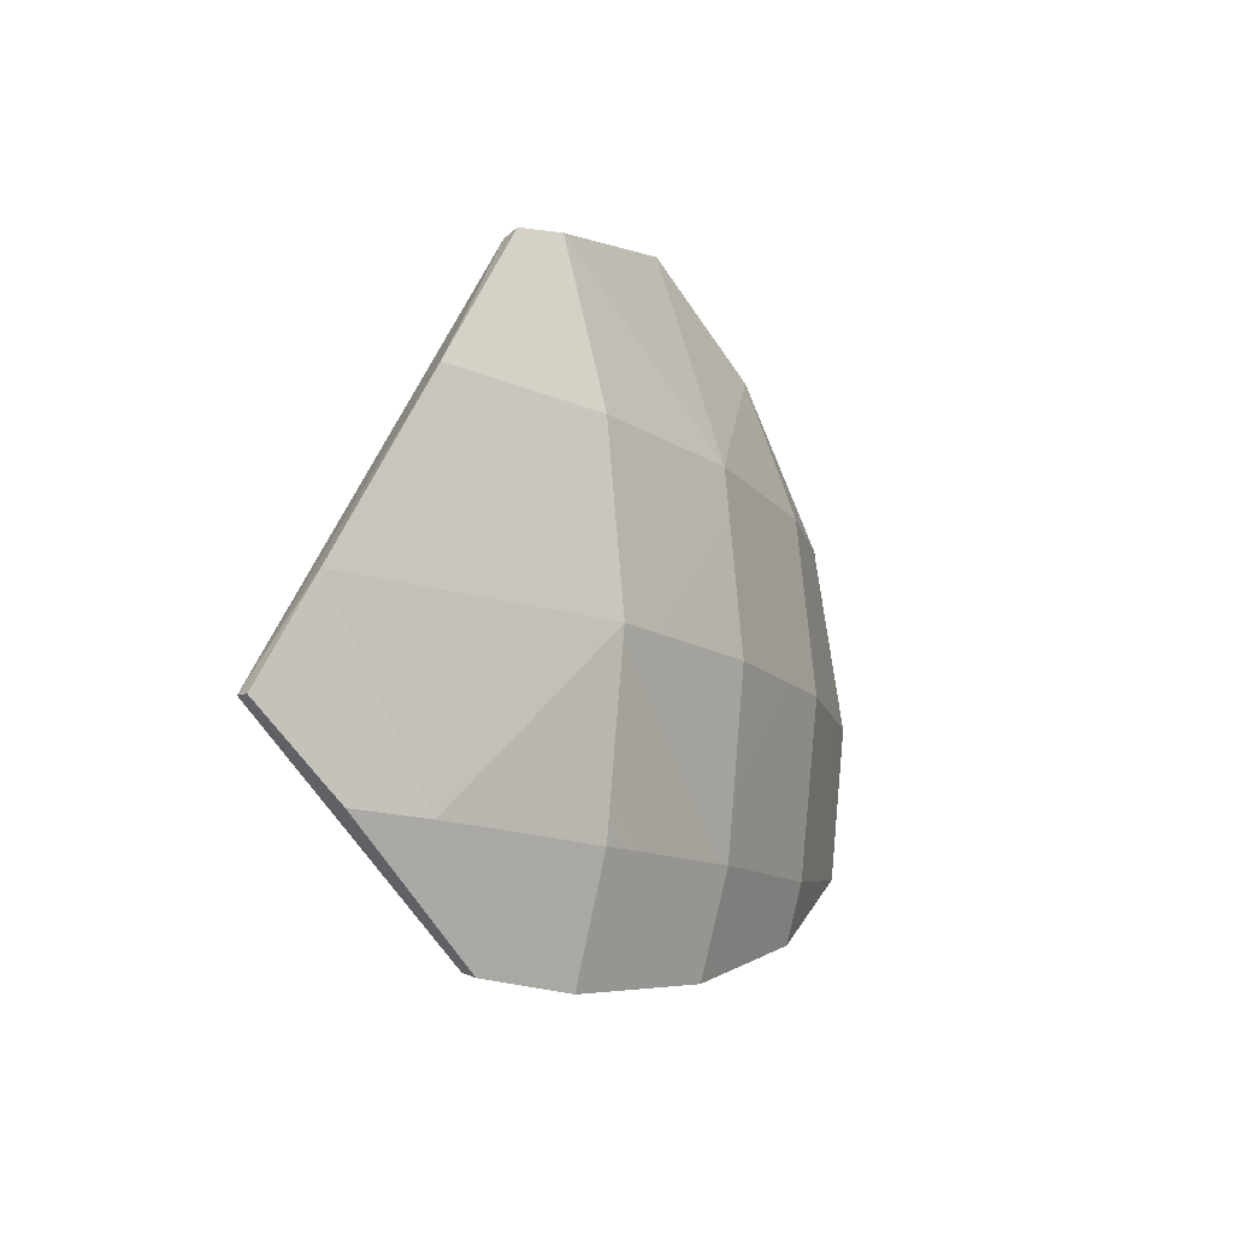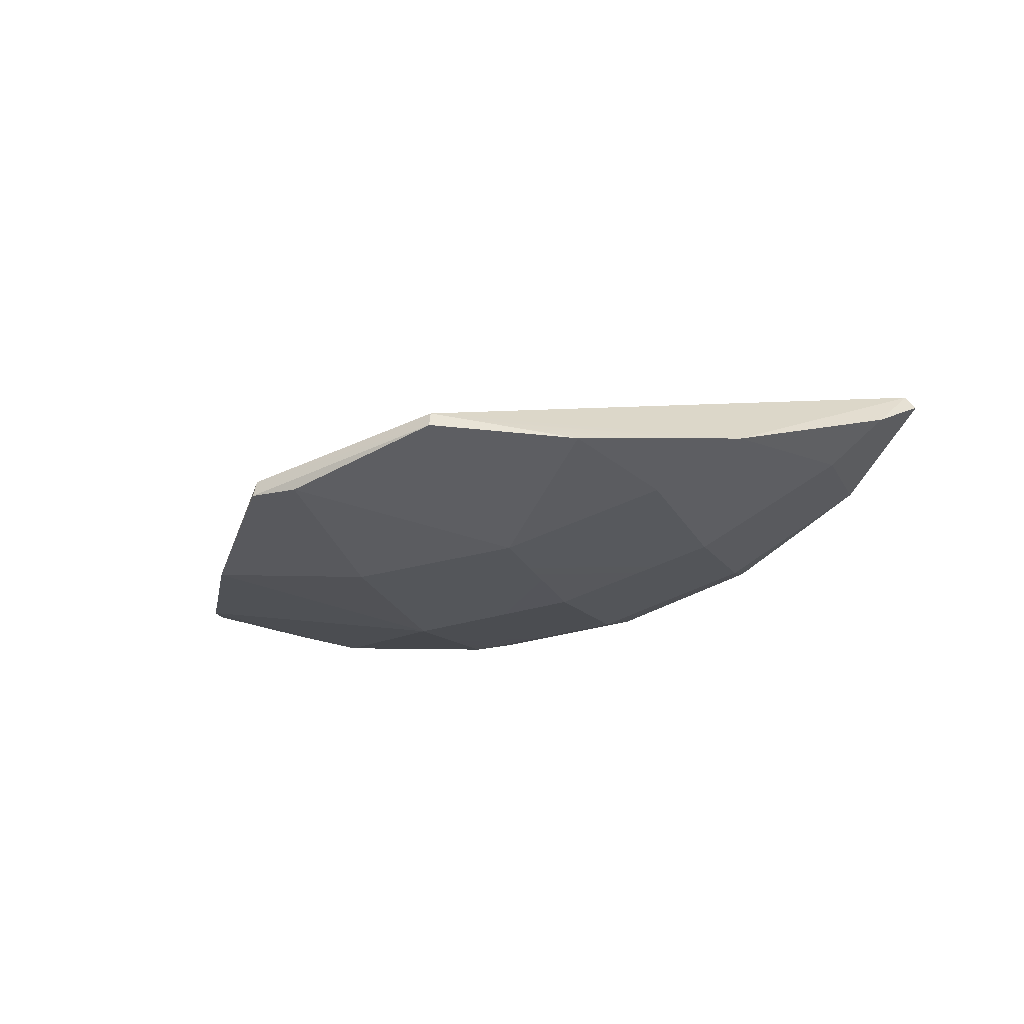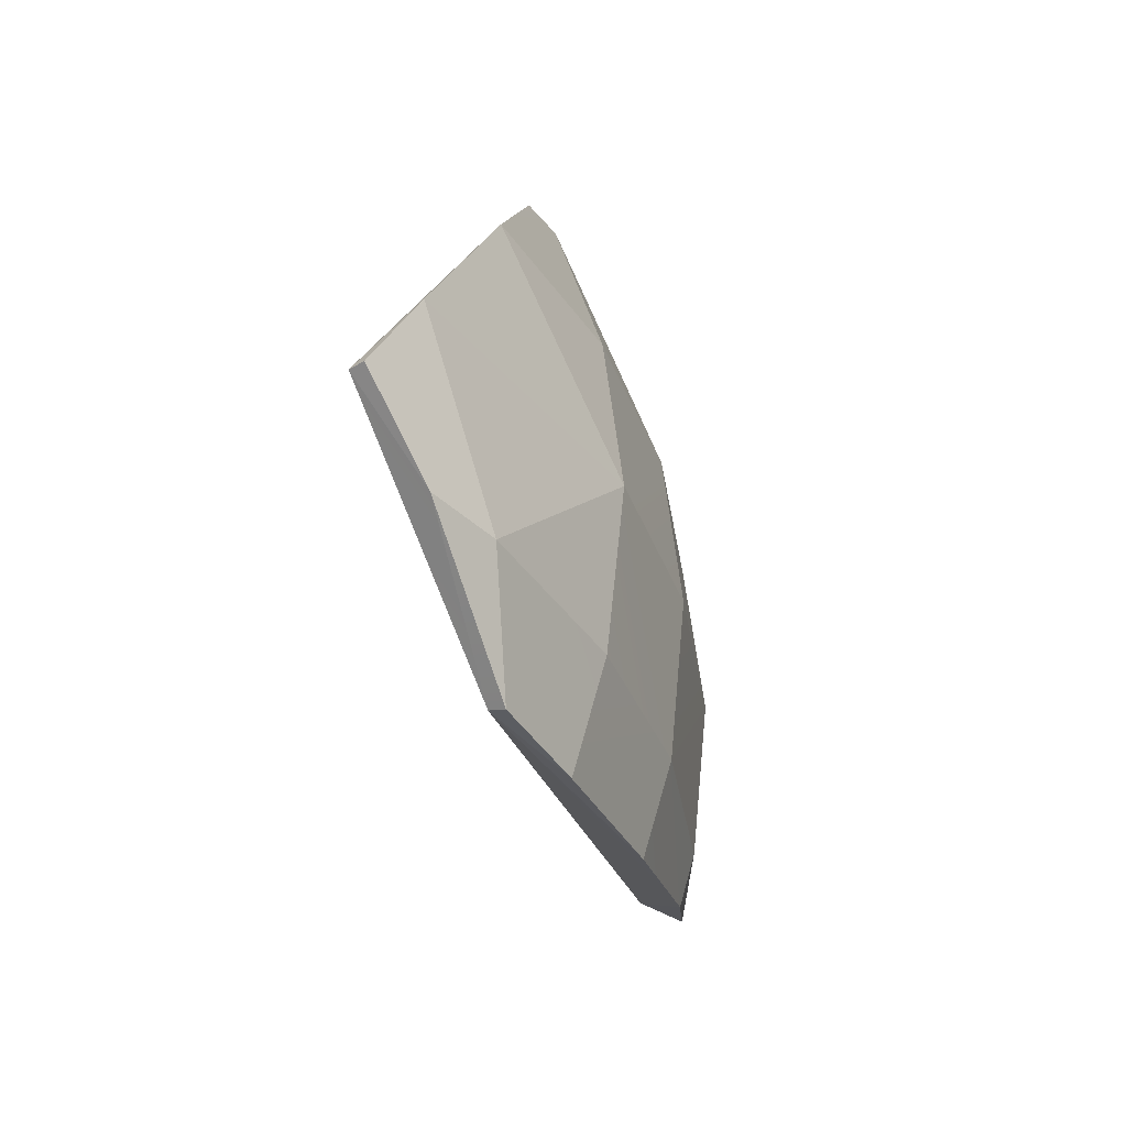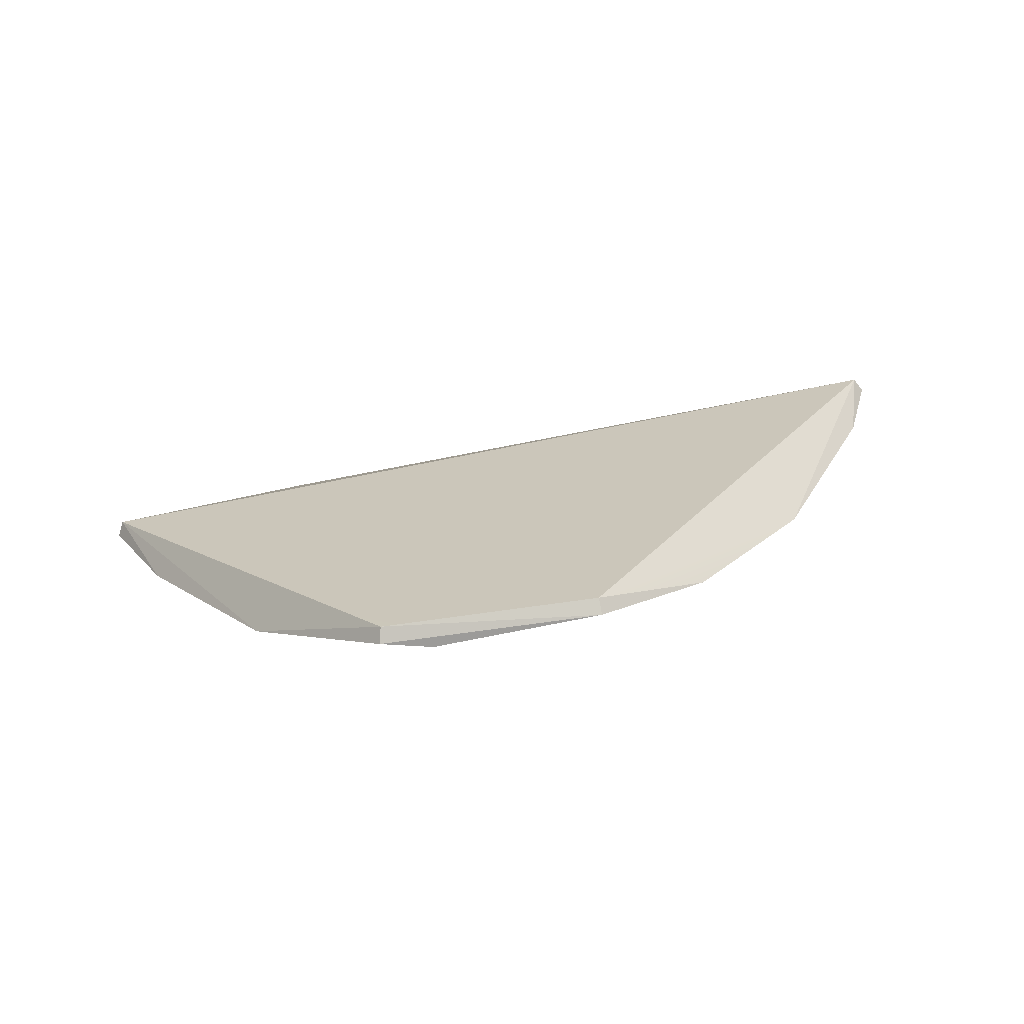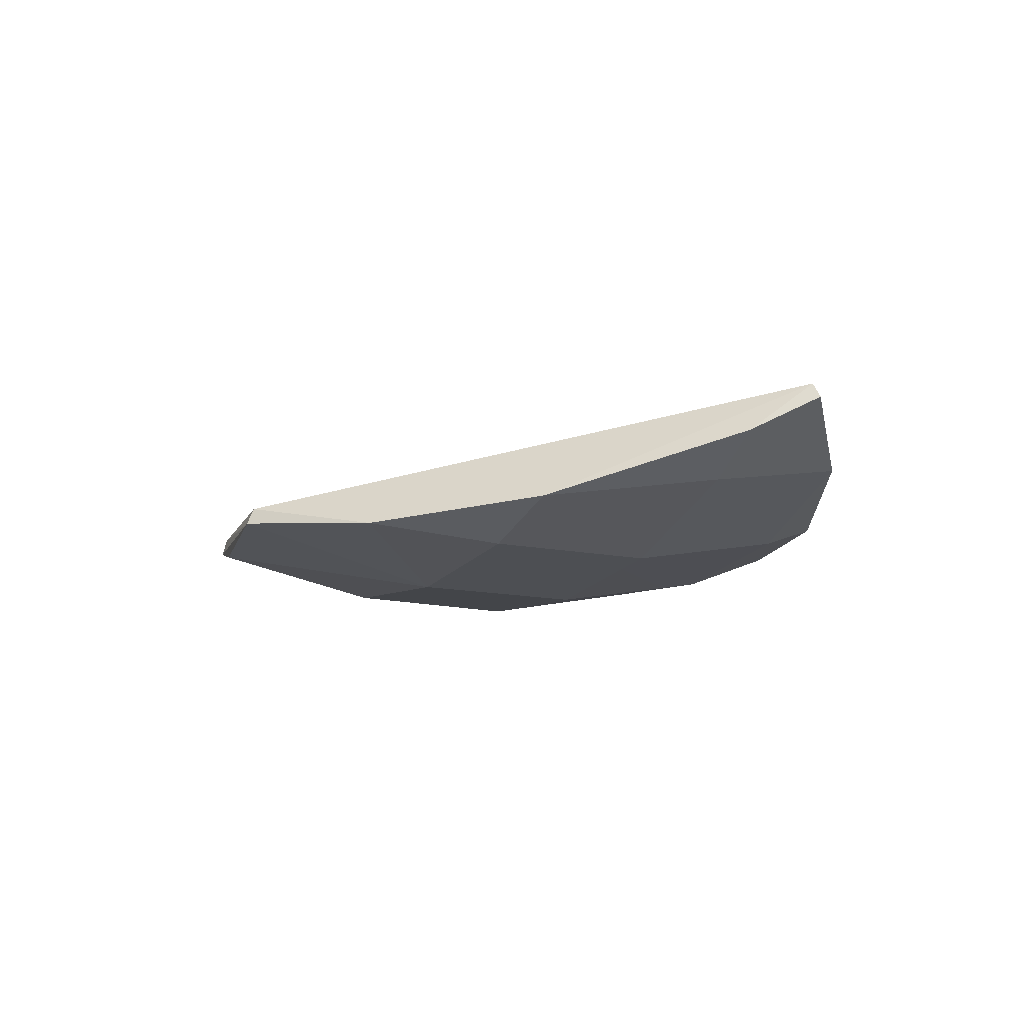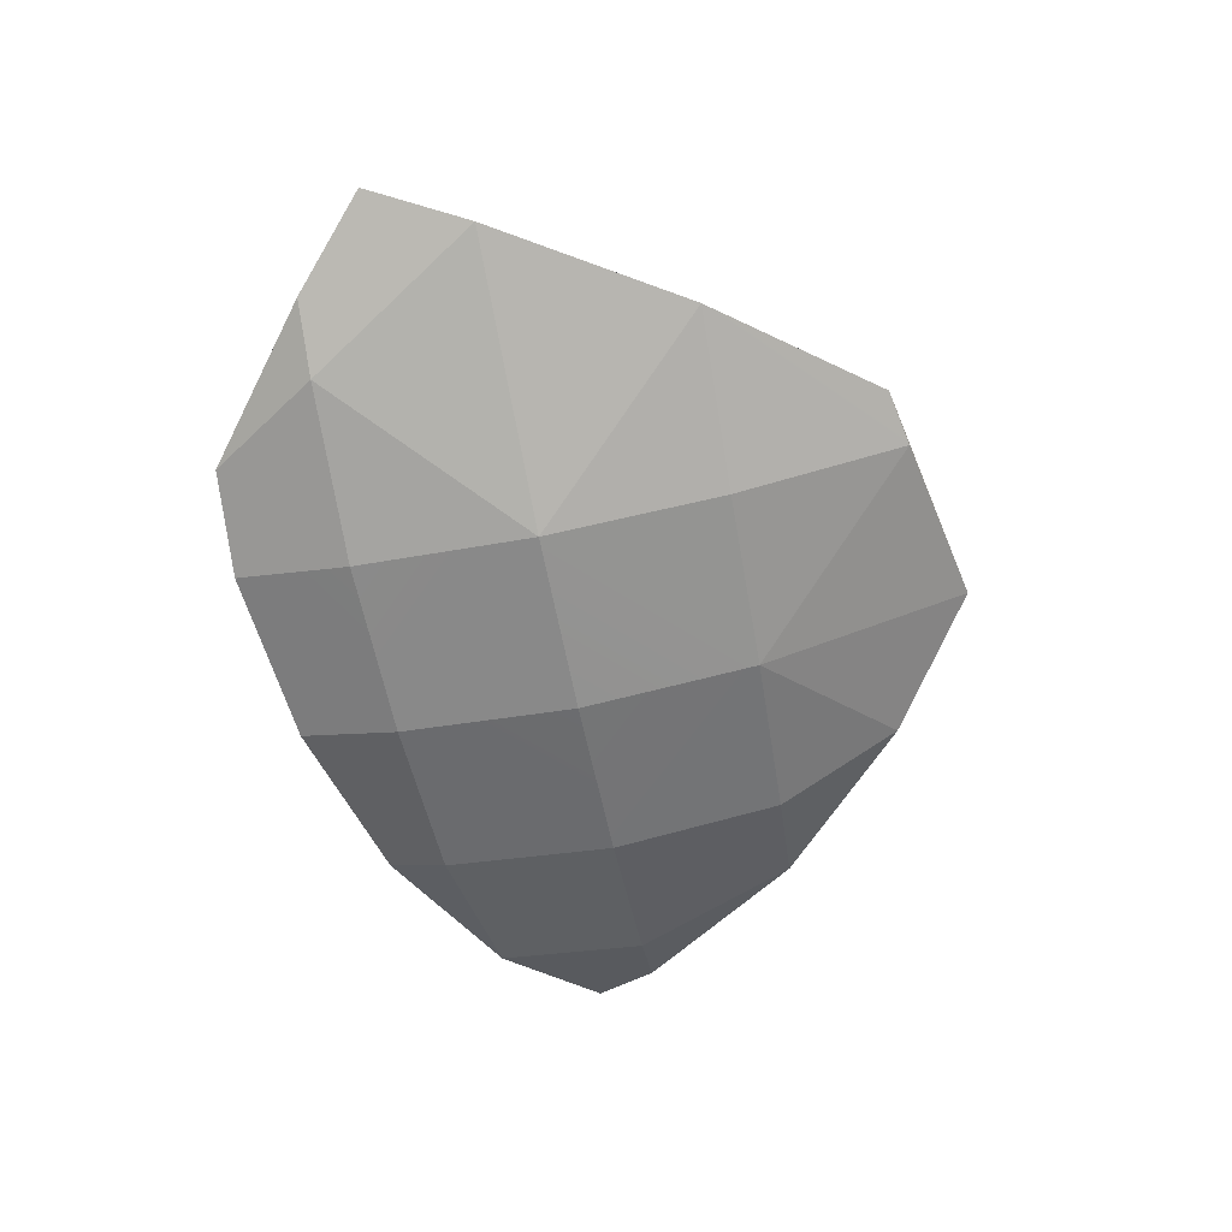
<metadata>
{"format":"obj","ext":"obj","renderer":"f3d","projection":"perspective","resolution":1024,"background":"white","views":[{"elev":-12.9,"azim":130.9,"up":"+Y"},{"elev":-18.1,"azim":-159.5,"up":"+Z"},{"elev":-38.1,"azim":115.4,"up":"+Y"},{"elev":15.7,"azim":170.8,"up":"+Z"},{"elev":-1.0,"azim":-116.9,"up":"+Z"},{"elev":-70.7,"azim":101.2,"up":"+Z"}]}
</metadata>
<code>
g Bomb_Explode_Thin_02_Hull
v 0.1027 0.162 -0.0592
v 0.1716 0.07776 -0.08718
v 0.2562 -0.0799 -0.05803
v -0.2044 -0.1087 -0.01834
v -0.2527 -0.05996 0.02802
v -0.1171 -0.153 -0.05311
v -0.2044 -0.1087 -0.01834
v -0.1171 -0.153 -0.05311
v -0.1196 -0.1212 -0.06131
v -0.09331 0.1408 -0.04922
v -0.1196 0.06963 -0.06131
v -0.0253 0.07275 -0.08864
v -0.09331 0.1408 -0.04922
v -0.1721 0.06739 -0.03416
v -0.1196 0.06963 -0.06131
v 0.2329 -0.02576 -0.08077
v 0.2562 -0.0799 -0.05803
v 0.1716 0.07776 -0.08718
v 0.2329 -0.02576 -0.08077
v 0.1716 0.07776 -0.08718
v 0.07321 -0.02576 -0.1085
v 0.2329 -0.02576 -0.08077
v 0.07321 -0.02576 -0.1085
v 0.1717 -0.1243 -0.08864
v -0.2415 -0.02576 0.001861
v -0.1721 0.06739 -0.03416
v -0.2527 -0.05996 0.02802
v -0.2415 -0.02576 0.001861
v -0.2089 -0.02576 -0.02476
v -0.1721 0.06739 -0.03416
v 0.2124 -0.1229 -0.07686
v 0.1717 -0.1243 -0.08864
v 0.1315 -0.1869 -0.07449
v -0.02107 0.1906 -0.0491
v -0.0253 0.07275 -0.08864
v 0.07321 0.1707 -0.07022
v -0.02107 0.1906 -0.0491
v -0.09331 0.1408 -0.04922
v -0.0253 0.07275 -0.08864
v -0.02107 0.1906 -0.0491
v -0.02007 0.186 -0.04028
v -0.09331 0.1408 -0.04922
v -0.02107 0.1906 -0.0491
v 0.1027 0.162 -0.0592
v -0.02007 0.186 -0.04028
v 0.259 -0.08089 -0.06758
v 0.2562 -0.0799 -0.05803
v 0.2329 -0.02576 -0.08077
v 0.259 -0.08089 -0.06758
v 0.2124 -0.1229 -0.07686
v 0.2562 -0.0799 -0.05803
v 0.1305 -0.1841 -0.06494
v 0.1315 -0.1869 -0.07449
v 0.2562 -0.0799 -0.05803
v 0.2124 -0.1229 -0.07686
v -0.259 -0.06084 0.02026
v -0.2527 -0.05996 0.02802
v -0.2044 -0.1087 -0.01834
v -0.259 -0.06084 0.02026
v -0.2415 -0.02576 0.001861
v -0.2527 -0.05996 0.02802
v 0.07321 0.07468 -0.09782
v 0.07321 0.1707 -0.07022
v -0.0253 0.07275 -0.08864
v 0.07321 0.07468 -0.09782
v 0.07321 -0.02576 -0.1085
v 0.1716 0.07776 -0.08718
v 0.1037 0.1648 -0.06875
v -0.02107 0.1906 -0.0491
v 0.07321 0.1707 -0.07022
v 0.1037 0.1648 -0.06875
v 0.1027 0.162 -0.0592
v -0.02107 0.1906 -0.0491
v 0.1037 0.1648 -0.06875
v 0.1716 0.07776 -0.08718
v 0.1027 0.162 -0.0592
v 0.1305 -0.1841 -0.06494
v 0.07321 -0.1906 -0.0793
v -0.02348 -0.1795 -0.07264
v 0.1305 -0.1841 -0.06494
v 0.1315 -0.1869 -0.07449
v 0.07321 -0.1906 -0.0793
v 0.1305 -0.1841 -0.06494
v -0.2527 -0.05996 0.02802
v 0.2562 -0.0799 -0.05803
v 0.07321 -0.1262 -0.09782
v 0.1717 -0.1243 -0.08864
v 0.07321 -0.02576 -0.1085
v -0.02007 0.186 -0.04028
v 0.2562 -0.0799 -0.05803
v -0.2527 -0.05996 0.02802
v 0.1027 0.162 -0.0592
v -0.1721 0.06739 -0.03416
v -0.02007 0.186 -0.04028
v -0.2527 -0.05996 0.02802
v -0.09331 0.1408 -0.04922
v 0.1315 -0.1869 -0.07449
v 0.1717 -0.1243 -0.08864
v 0.07321 -0.1906 -0.0793
v 0.07321 -0.1262 -0.09782
v -0.0253 -0.1243 -0.08864
v -0.1196 -0.1212 -0.06131
v -0.1171 -0.153 -0.05311
v -0.02348 -0.1795 -0.07264
v 0.259 -0.08089 -0.06758
v 0.2329 -0.02576 -0.08077
v 0.1717 -0.1243 -0.08864
v 0.2124 -0.1229 -0.07686
v -0.259 -0.06084 0.02026
v -0.2044 -0.1087 -0.01834
v -0.2089 -0.02576 -0.02476
v -0.2415 -0.02576 0.001861
v -0.1232 -0.02576 -0.07022
v -0.1196 -0.1212 -0.06131
v -0.0253 -0.1243 -0.08864
v -0.02723 -0.02576 -0.09782
v -0.1232 -0.02576 -0.07022
v -0.2044 -0.1087 -0.01834
v -0.1196 -0.1212 -0.06131
v -0.2089 -0.02576 -0.02476
v -0.1232 -0.02576 -0.07022
v -0.1196 0.06963 -0.06131
v -0.1721 0.06739 -0.03416
v -0.2089 -0.02576 -0.02476
v -0.1232 -0.02576 -0.07022
v -0.0253 0.07275 -0.08864
v -0.1196 0.06963 -0.06131
v -0.02723 -0.02576 -0.09782
v -0.02348 -0.1795 -0.07264
v 0.07321 -0.1906 -0.0793
v -0.0253 -0.1243 -0.08864
v 0.07321 -0.1262 -0.09782
v 0.07321 0.07468 -0.09782
v -0.0253 0.07275 -0.08864
v 0.07321 -0.02576 -0.1085
v -0.02723 -0.02576 -0.09782
v 0.07321 0.07468 -0.09782
v 0.1716 0.07776 -0.08718
v 0.07321 0.1707 -0.07022
v 0.1037 0.1648 -0.06875
v -0.02723 -0.02576 -0.09782
v -0.0253 -0.1243 -0.08864
v 0.07321 -0.02576 -0.1085
v 0.07321 -0.1262 -0.09782
v 0.1305 -0.1841 -0.06494
v -0.1171 -0.153 -0.05311
v -0.2527 -0.05996 0.02802
v -0.02348 -0.1795 -0.07264
g Bomb_Explode_Thin_02_Hull_0
f 3 2 1
f 6 5 4
f 9 8 7
f 12 11 10
f 15 14 13
f 18 17 16
f 21 20 19
f 24 23 22
f 27 26 25
f 30 29 28
f 33 32 31
f 36 35 34
f 39 38 37
f 42 41 40
f 45 44 43
f 48 47 46
f 51 50 49
f 53 50 52
f 55 54 52
f 58 57 56
f 61 60 59
f 64 63 62
f 67 66 65
f 70 69 68
f 73 72 71
f 76 75 74
f 79 78 77
f 82 81 80
f 85 84 83
f 88 87 86
f 91 90 89
f 89 90 92
f 95 94 93
f 93 94 96
f 99 98 97
f 98 99 100
f 103 102 101
f 103 101 104
f 107 106 105
f 108 107 105
f 111 110 109
f 112 111 109
f 115 114 113
f 115 113 116
f 119 118 117
f 118 120 117
f 123 122 121
f 124 123 121
f 127 126 125
f 125 126 128
f 131 130 129
f 130 131 132
f 135 134 133
f 134 135 136
f 139 138 137
f 138 139 140
f 143 142 141
f 142 143 144
f 147 146 145
f 146 148 145

</code>
